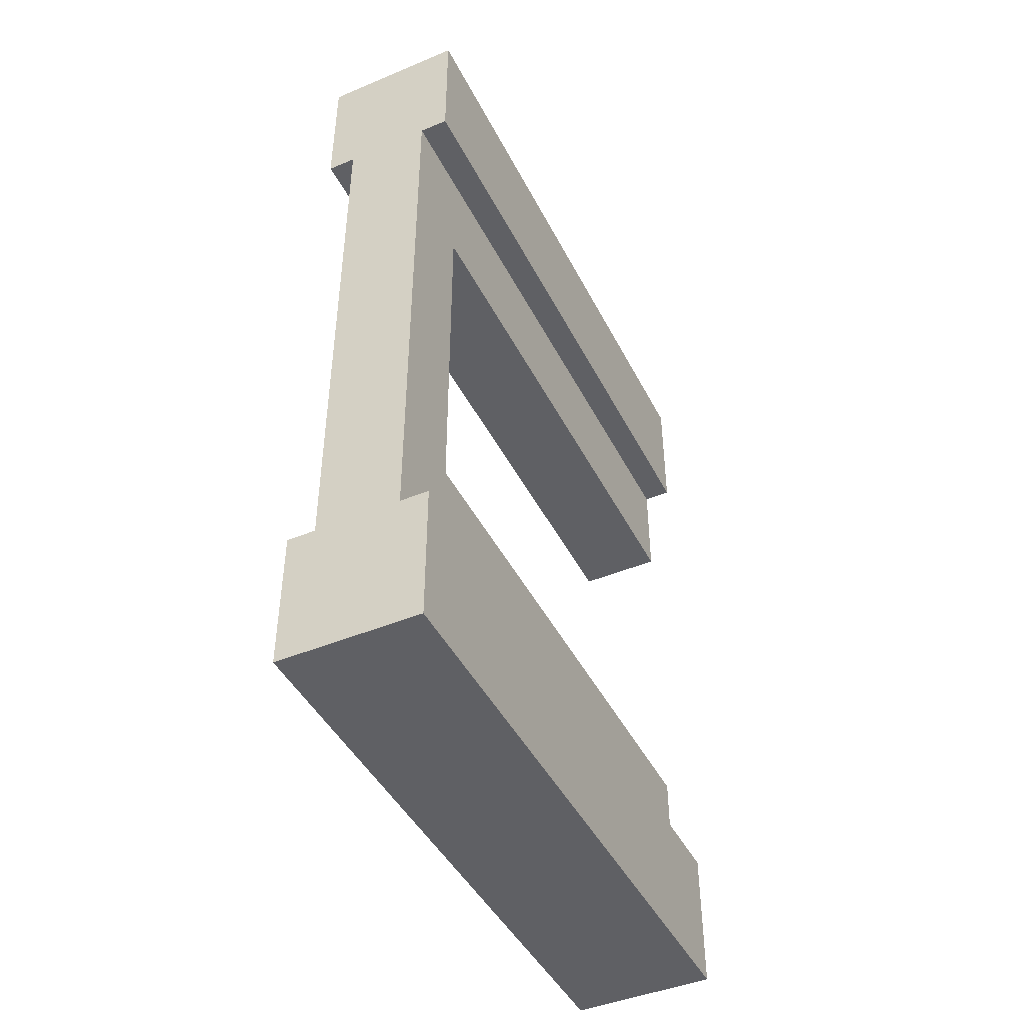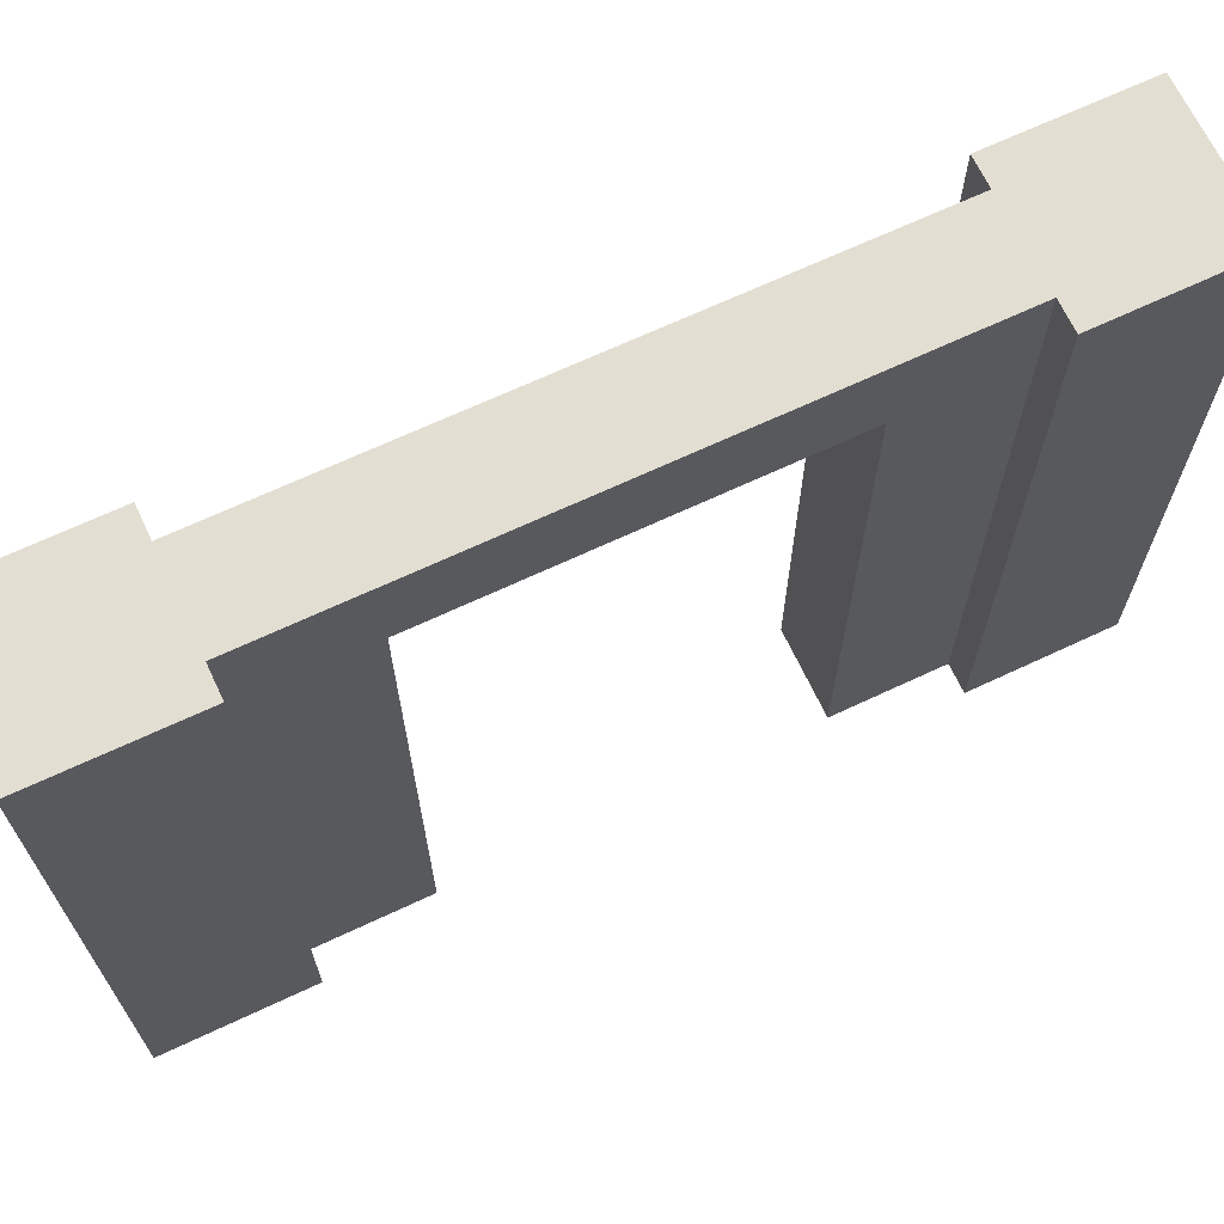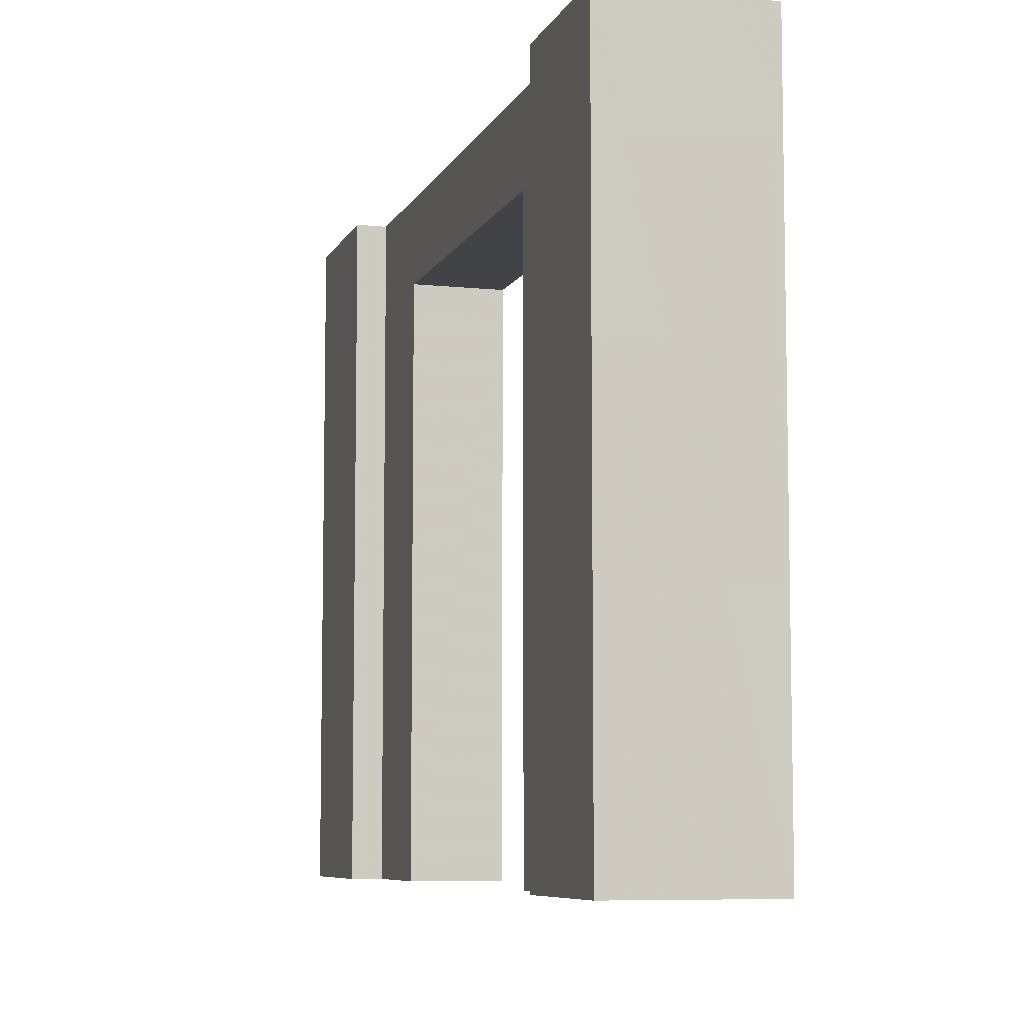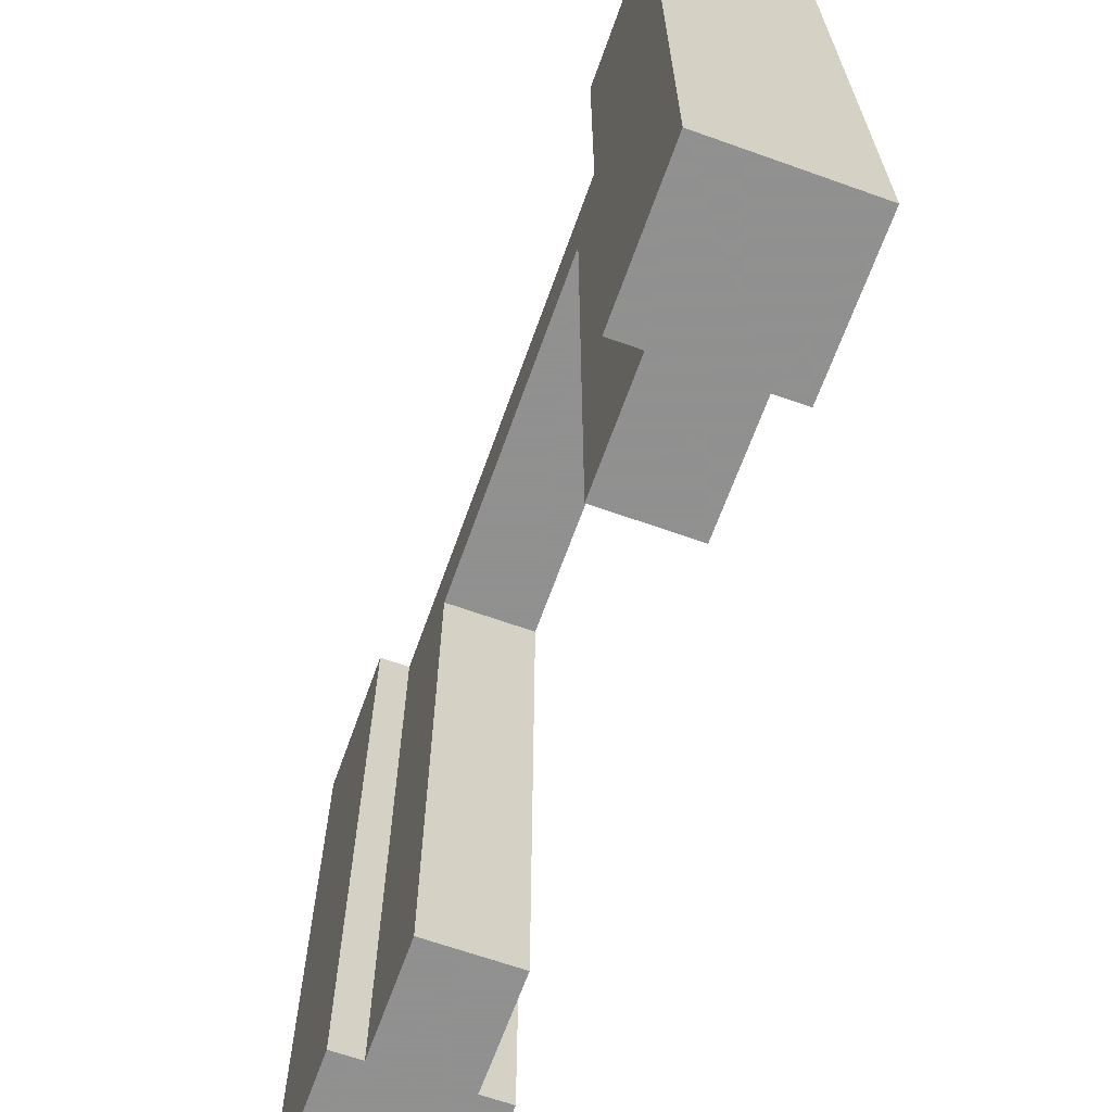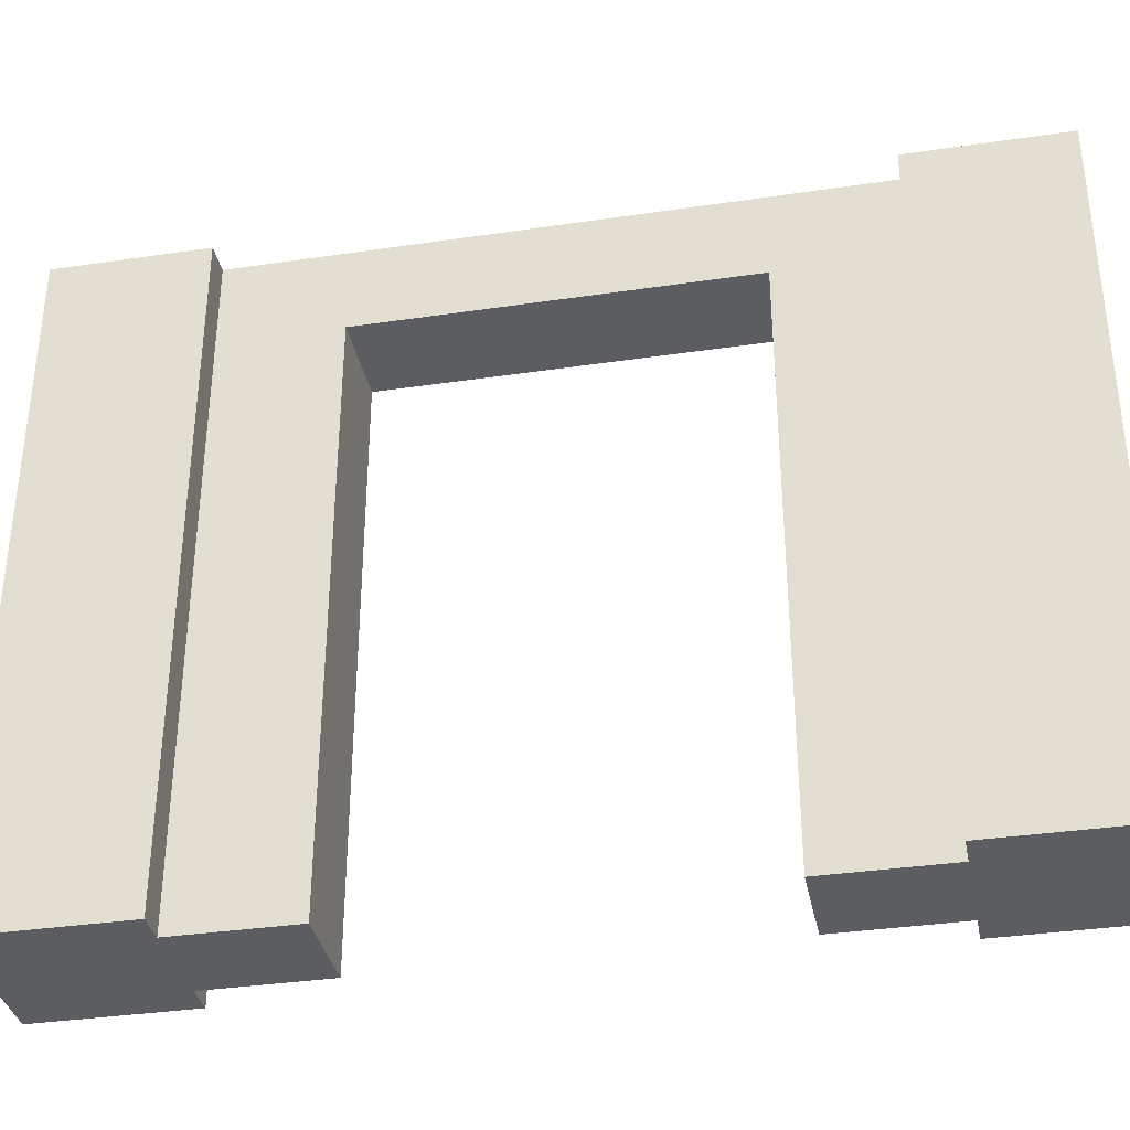
<metadata>
{"format":"obj","ext":"obj","renderer":"f3d","projection":"perspective","resolution":1024,"background":"white","views":[{"elev":-44.8,"azim":-154.2,"up":"+Z"},{"elev":67.7,"azim":64.8,"up":"+Y"},{"elev":-7.4,"azim":-16.6,"up":"+Y"},{"elev":-65.8,"azim":160.3,"up":"+Y"},{"elev":-35.4,"azim":101.1,"up":"+Y"}]}
</metadata>
<code>
v 0.5833 0.7333 1
v 0.5833 0.7333 0.8333
v 0.55 0.7333 0.8333
v 0.45 0.7333 0.8333
v 0.4167 0.7333 0.8333
v 0.4167 0.7333 1
v 0.5833 0 1
v 0.5833 0 0.8333
v 0.4167 0 0.8333
v 0.45 0 0.8333
v 0.55 0 0.8333
v 0.4167 0 1
v 0.45 0 0.1667
v 0.45 0 0.2963
v 0.45 0.6385 0.2963
v 0.45 0.6385 0.7037
v 0.45 0 0.7037
v 0.45 0.7333 0.1667
v 0.55 0 0.1667
v 0.55 0 0.2963
v 0.55 0.6385 0.7037
v 0.55 0.6385 0.2963
v 0.55 0.7333 0.1667
v 0.55 0 0.7037
v 0.5833 0 0.1667
v 0.5833 0.7333 0.1667
v 0.5833 0.7333 0
v 0.5833 0 0
v 0.4167 0.7333 0
v 0.4167 0.7333 0.1667
v 0.4167 0 0
v 0.4167 0 0.1667
g Mesh1 Grey_Door_Square Model
f 1 2 3
f 1 3 4
f 1 4 6
f 4 5 6
f 8 1 7
f 8 2 1
f 7 11 8
f 12 9 10
f 12 10 11
f 12 11 7
f 5 10 9
f 5 4 10
f 5 12 6
f 5 9 12
f 7 6 12
f 7 1 6
f 13 14 15
f 15 16 18
f 13 15 18
f 4 18 16
f 4 16 10
f 16 17 10
f 20 13 19
f 20 14 13
f 19 22 20
f 23 3 22
f 23 22 19
f 11 24 21
f 21 22 3
f 11 21 3
f 16 22 21
f 16 15 22
f 22 14 20
f 22 15 14
f 21 17 16
f 21 24 17
f 17 11 10
f 17 24 11
f 26 19 25
f 26 23 19
f 26 28 27
f 26 25 28
f 29 30 18
f 29 18 23
f 29 23 27
f 23 26 27
f 32 29 31
f 32 30 29
f 31 13 32
f 28 25 19
f 28 19 13
f 28 13 31
f 32 18 30
f 32 13 18
f 31 27 28
f 31 29 27
f 3 18 4
f 3 23 18
f 8 3 2
f 8 11 3

</code>
